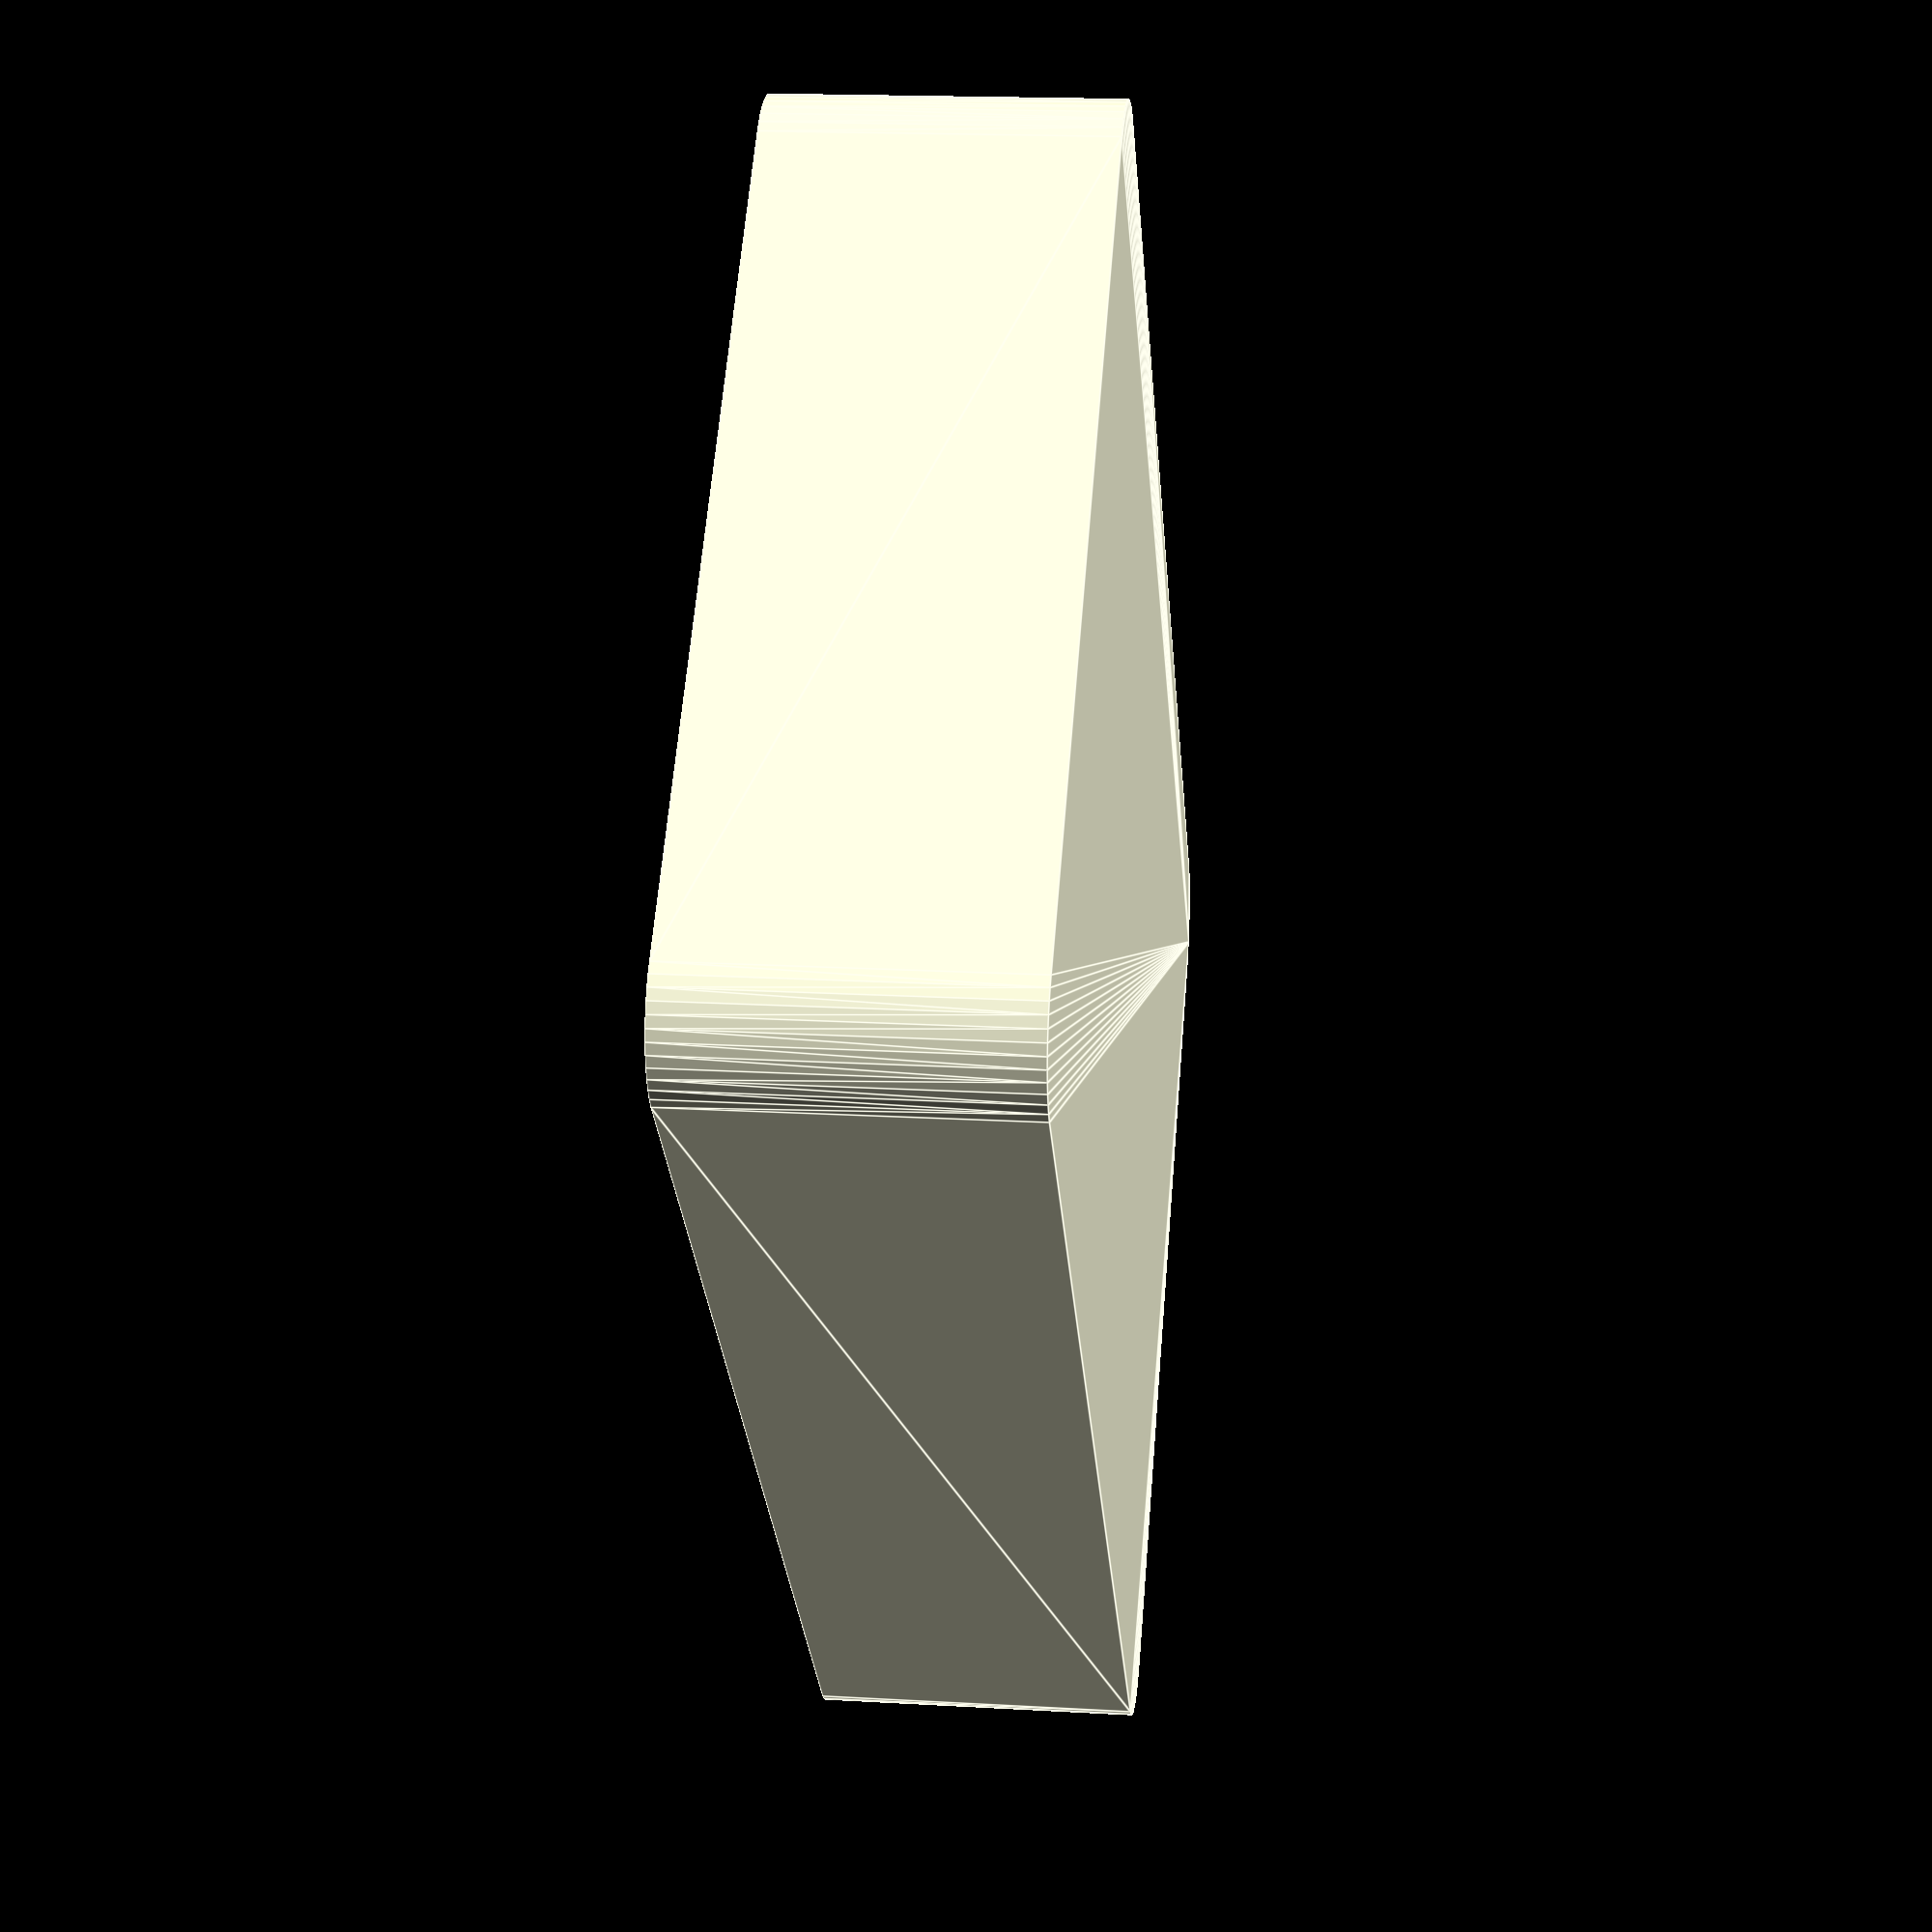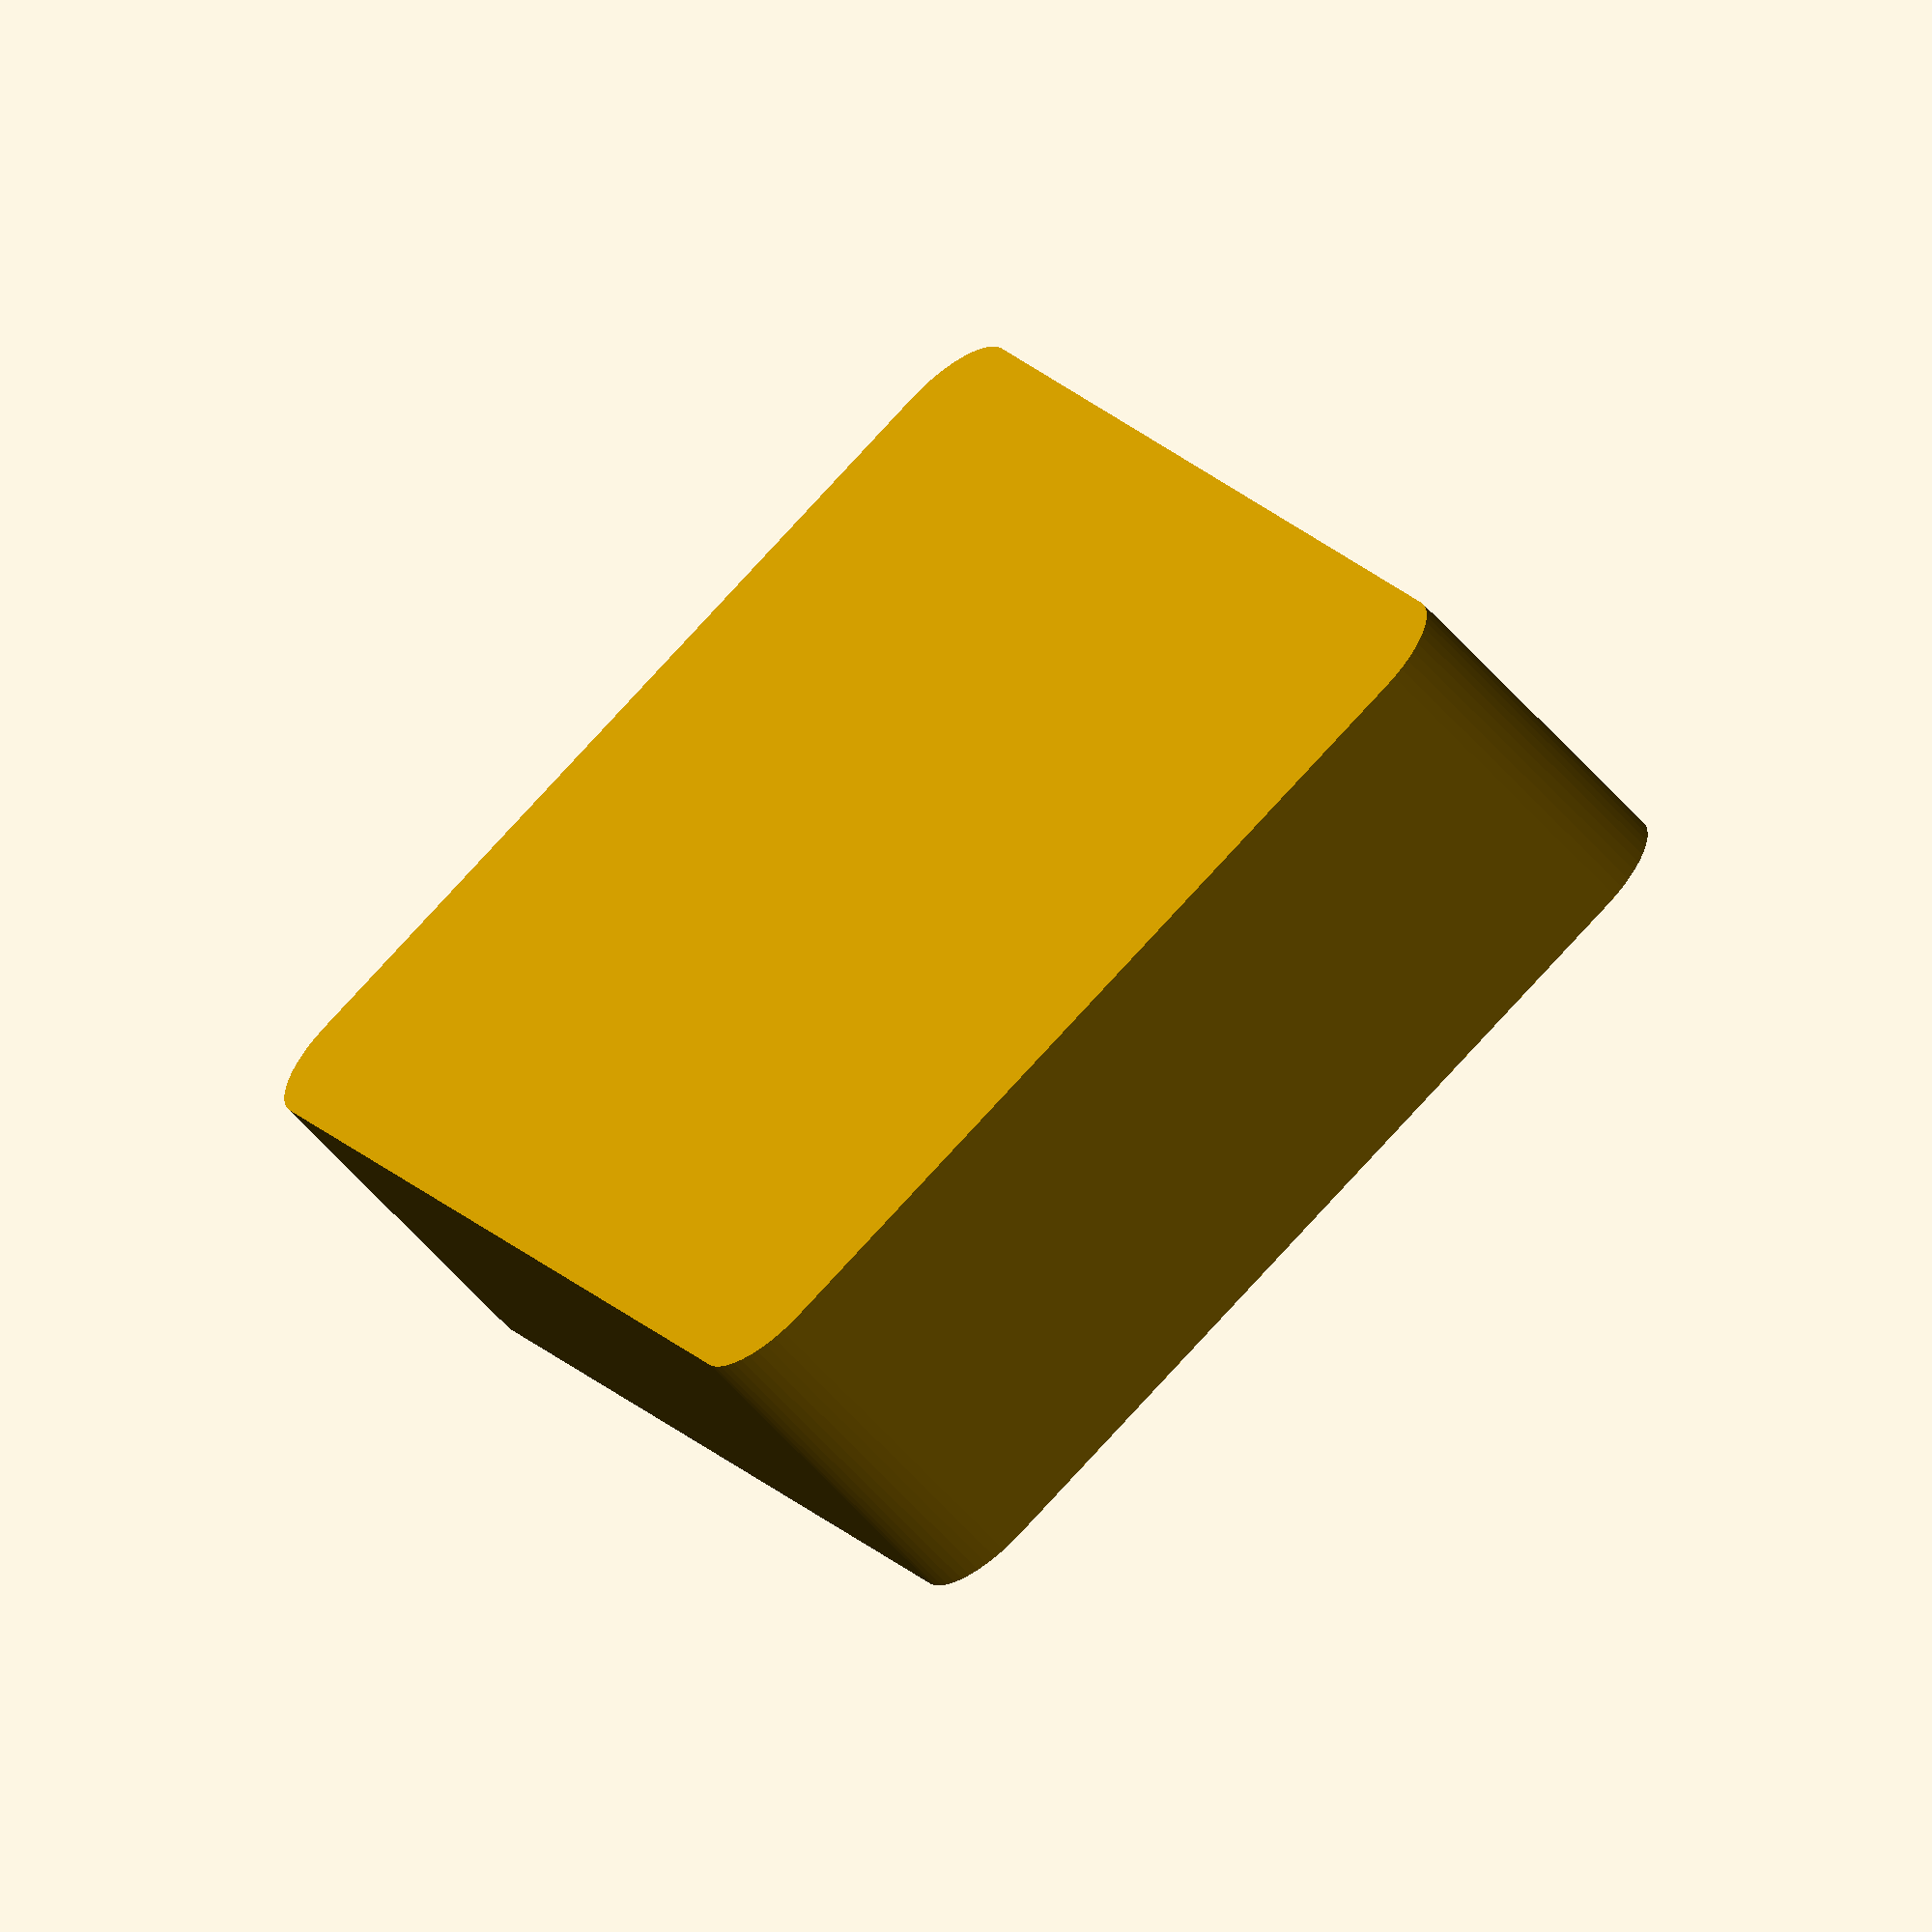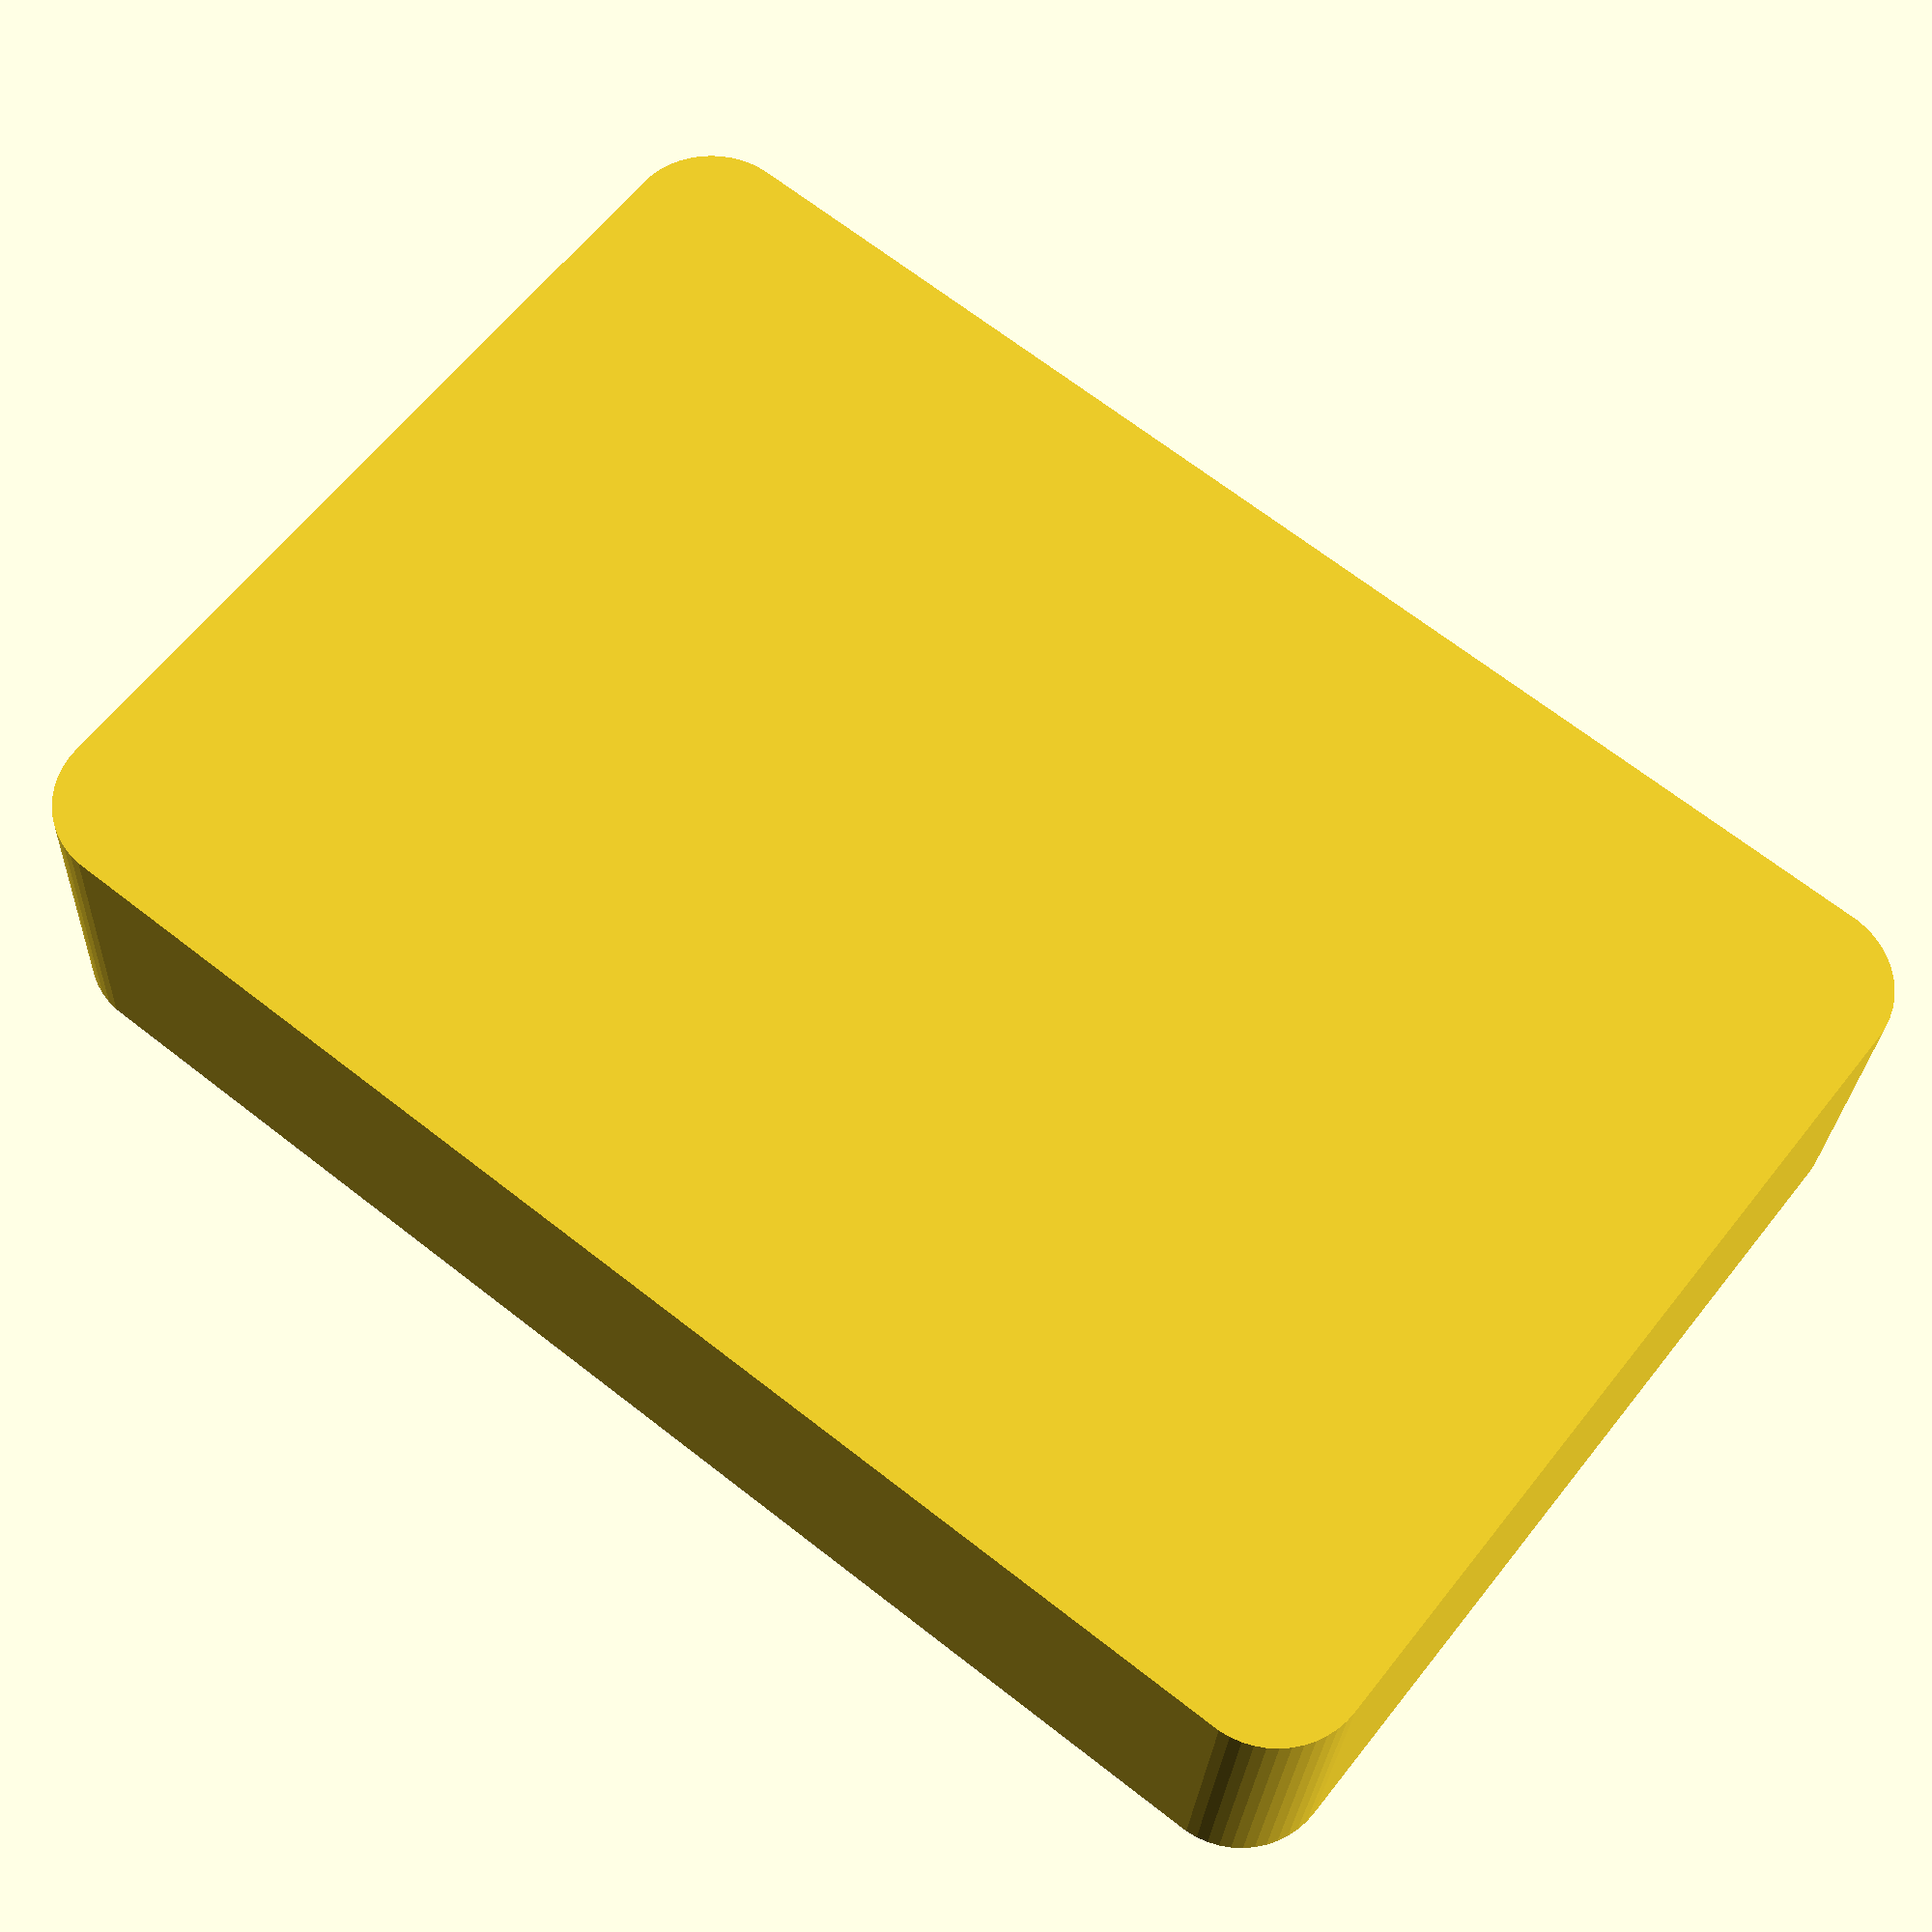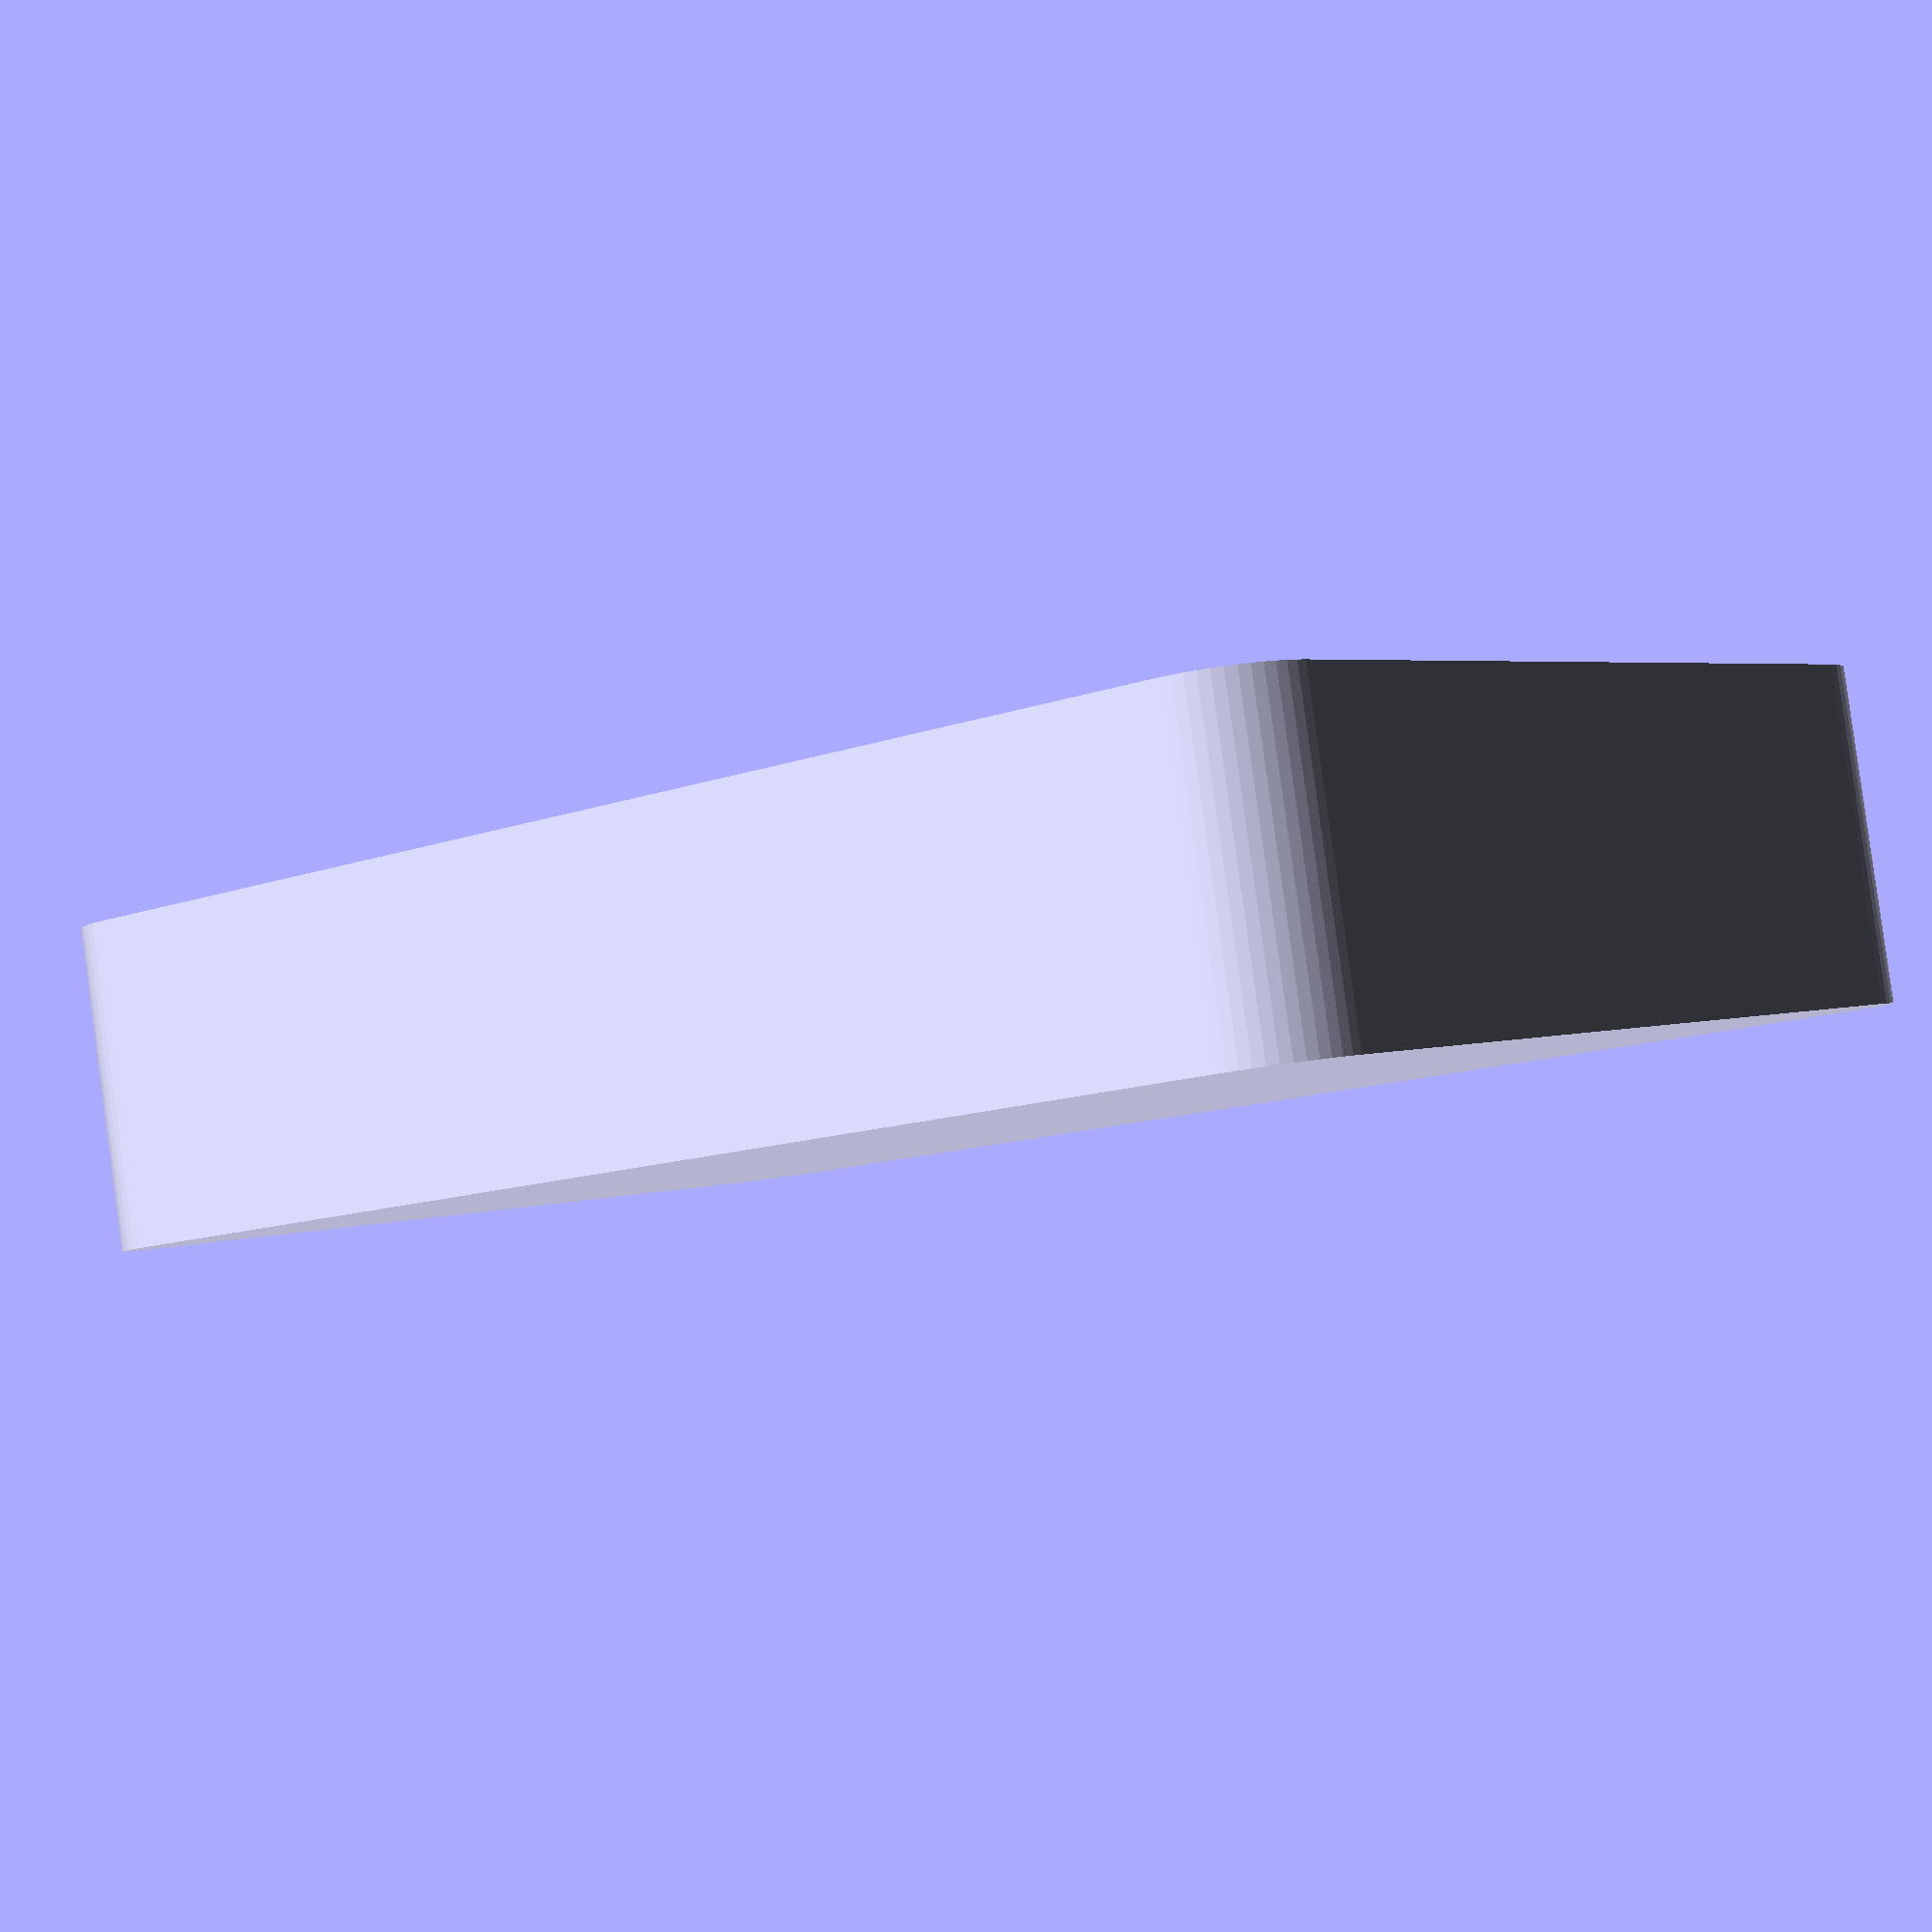
<openscad>
$fn = 50;


difference() {
	union() {
		translate(v = [0, -30.0000000000, 0]) {
			hull() {
				translate(v = [-41.0000000000, 26.0000000000, 0]) {
					cylinder(h = 20, r = 5.5000000000);
				}
				translate(v = [41.0000000000, 26.0000000000, 0]) {
					cylinder(h = 20, r = 5.5000000000);
				}
				translate(v = [-41.0000000000, -26.0000000000, 0]) {
					cylinder(h = 20, r = 5.5000000000);
				}
				translate(v = [41.0000000000, -26.0000000000, 0]) {
					cylinder(h = 20, r = 5.5000000000);
				}
			}
		}
	}
	union() {
		translate(v = [0, -30.0000000000, 2]) {
			hull() {
				translate(v = [-40.5000000000, 25.5000000000, 0]) {
					cylinder(h = 40, r = 5);
				}
				translate(v = [40.5000000000, 25.5000000000, 0]) {
					cylinder(h = 40, r = 5);
				}
				translate(v = [-40.5000000000, -25.5000000000, 0]) {
					cylinder(h = 40, r = 5);
				}
				translate(v = [40.5000000000, -25.5000000000, 0]) {
					cylinder(h = 40, r = 5);
				}
			}
		}
	}
}
</openscad>
<views>
elev=342.5 azim=133.5 roll=96.5 proj=p view=edges
elev=242.0 azim=294.3 roll=318.3 proj=o view=wireframe
elev=25.6 azim=142.0 roll=177.3 proj=p view=wireframe
elev=273.4 azim=40.4 roll=172.2 proj=p view=solid
</views>
